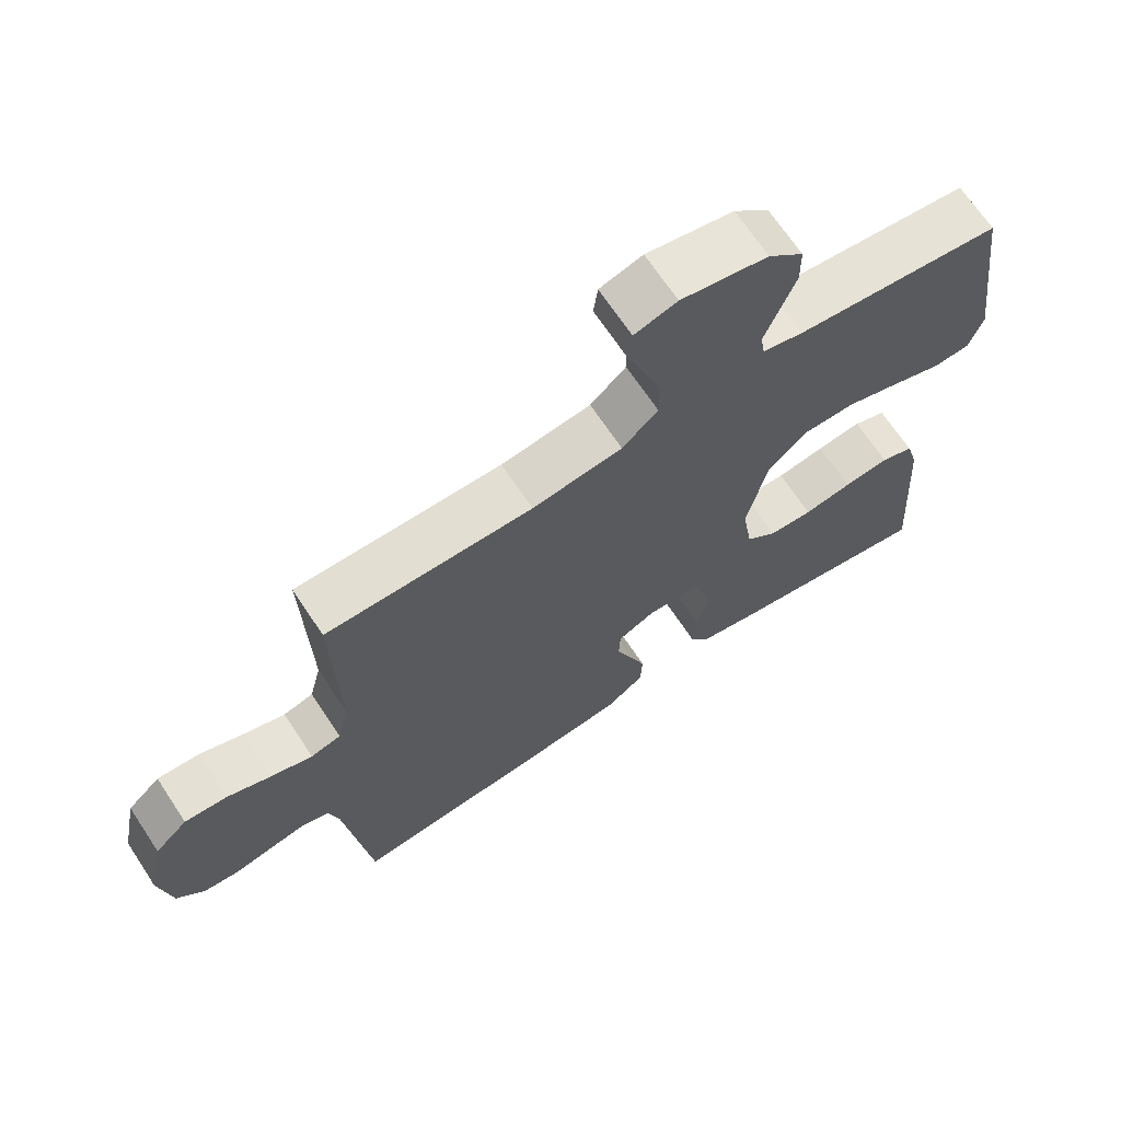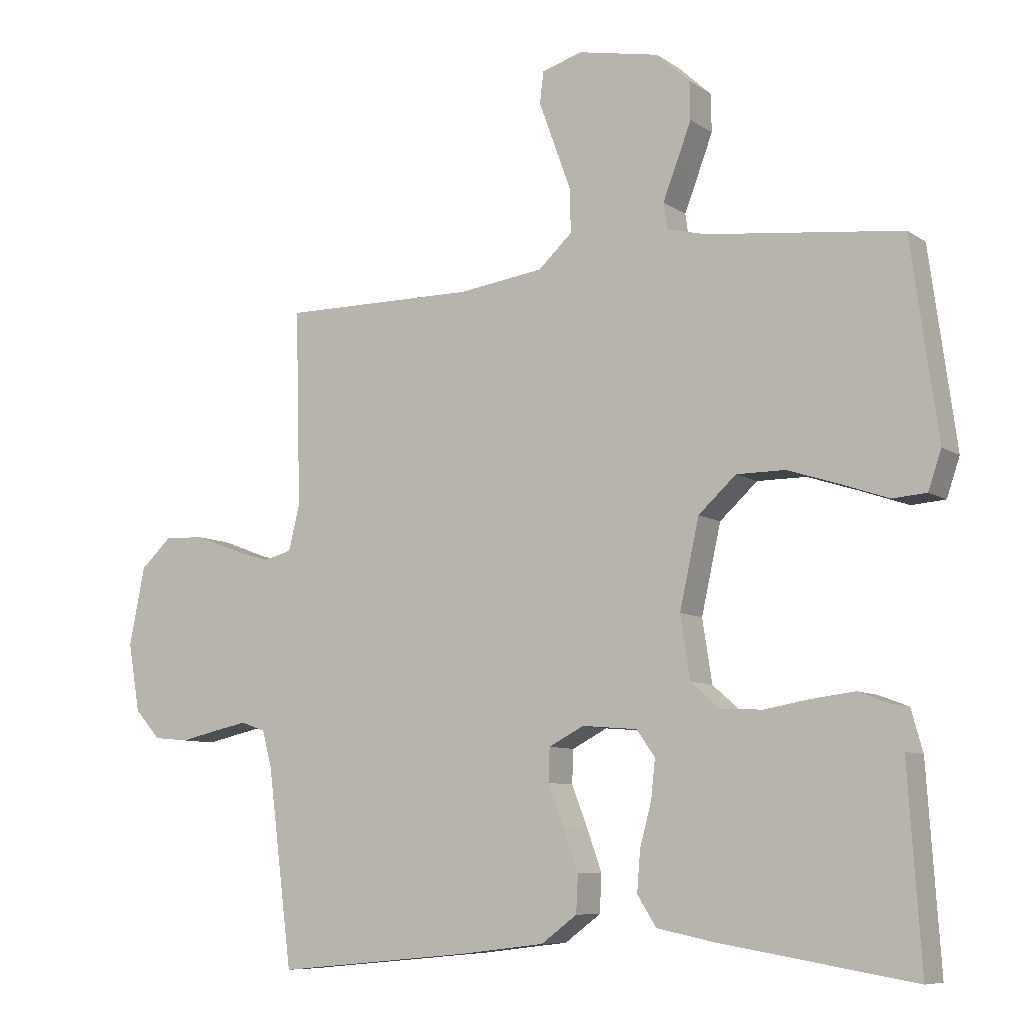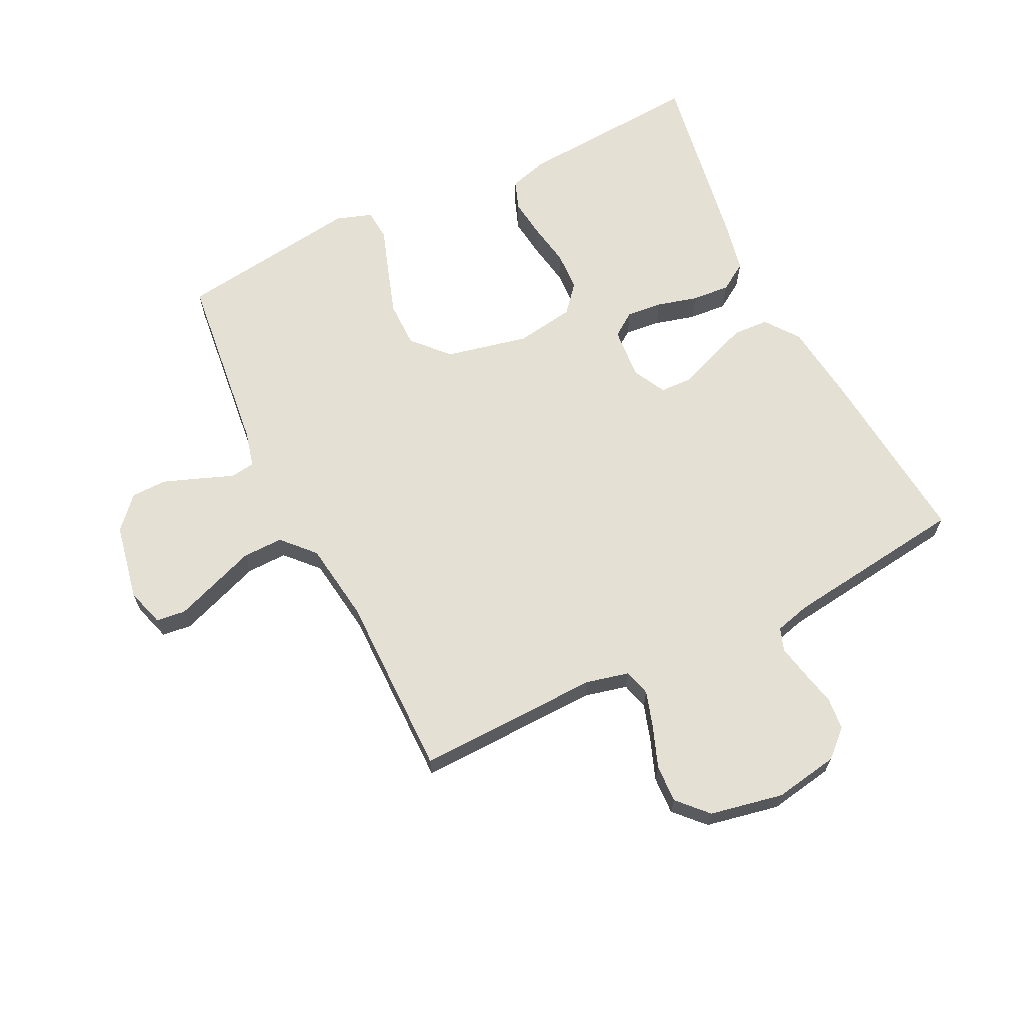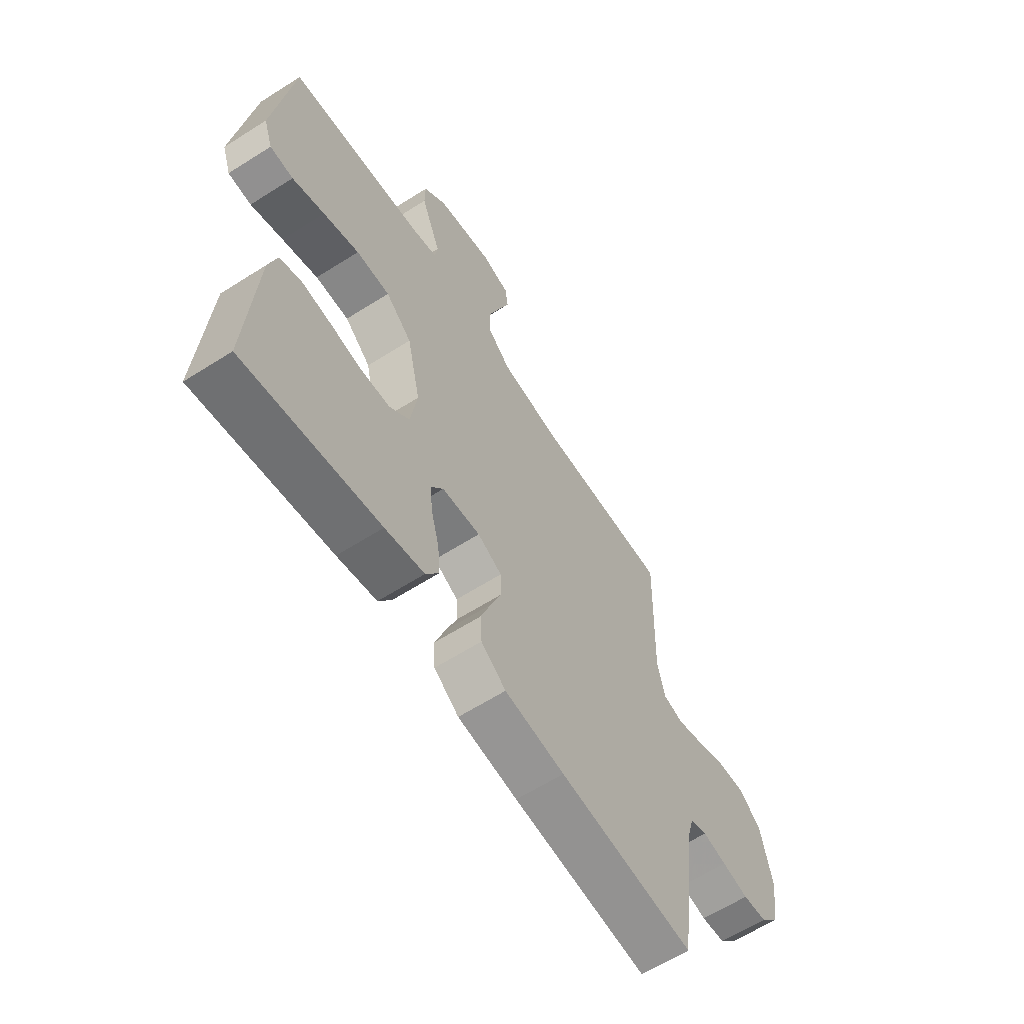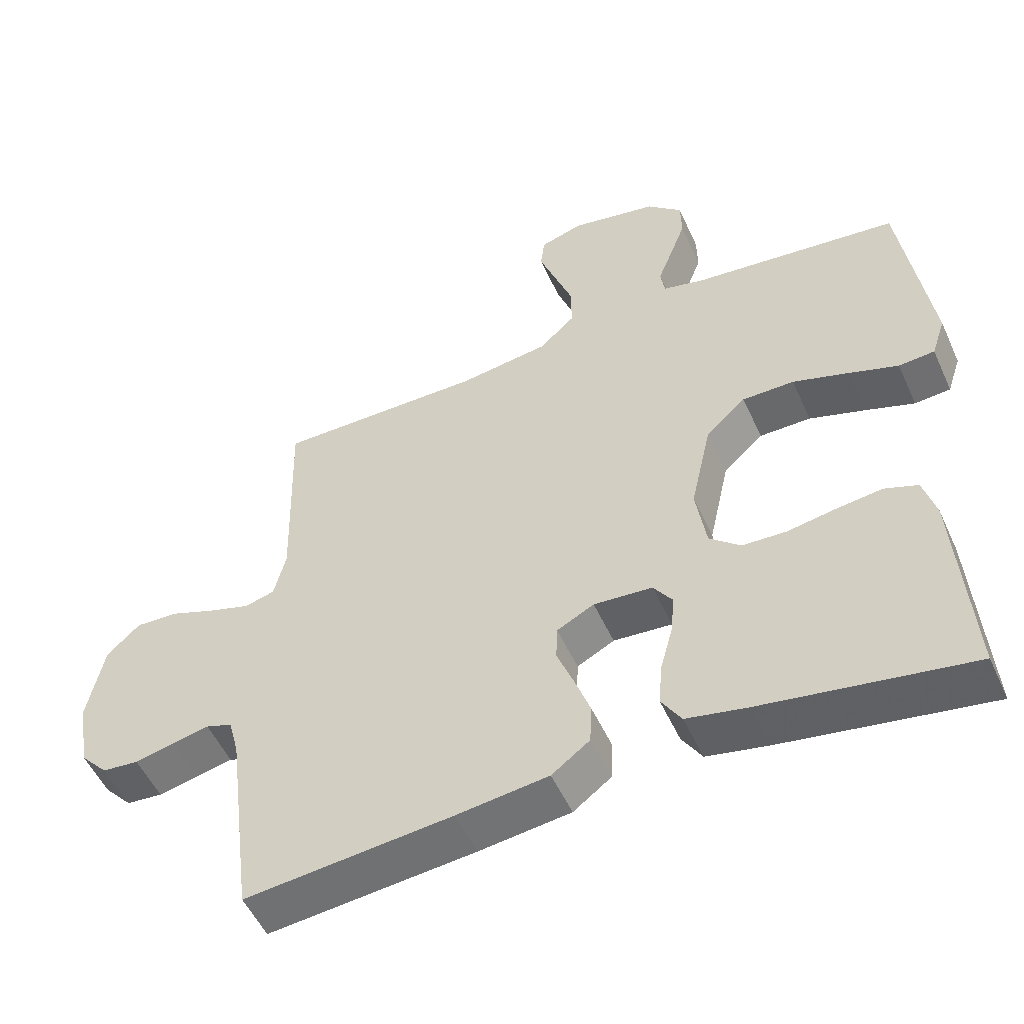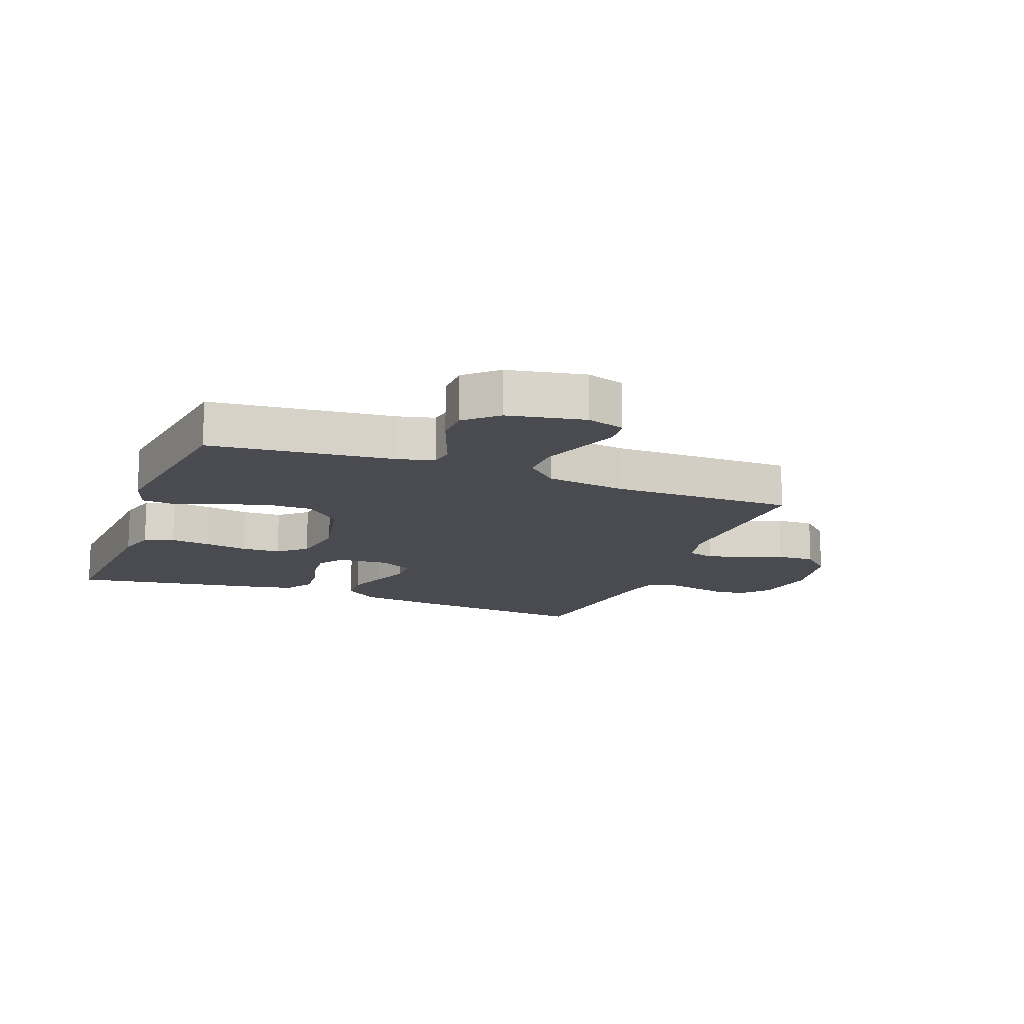
<metadata>
{"format":"obj","ext":"obj","renderer":"f3d","projection":"perspective","resolution":1024,"background":"white","views":[{"elev":68.1,"azim":146.5,"up":"+Z"},{"elev":-8.2,"azim":-149.9,"up":"+Z"},{"elev":65.9,"azim":63.7,"up":"+Y"},{"elev":-62.4,"azim":-57.2,"up":"+Z"},{"elev":-52.6,"azim":-155.9,"up":"+Z"},{"elev":-14.6,"azim":-21.1,"up":"+Y"}]}
</metadata>
<code>
v -0.5 0.07 0.5
v -0.2 0.07 0.534
v -0.14 0.07 0.549
v -0.134 0.07 0.589
v -0.155 0.07 0.643
v -0.178 0.07 0.704
v -0.177 0.07 0.762
v -0.126 0.07 0.809
v 0 0.07 0.834
v 0.062 0.07 0.815
v 0.068 0.07 0.767
v 0.044 0.07 0.701
v 0.018 0.07 0.63
v 0.017 0.07 0.564
v 0.069 0.07 0.516
v 0.2 0.07 0.498
v 0.5 0.07 0.5
v 0.492 0.07 0.2
v 0.509 0.07 0.13
v 0.553 0.07 0.118
v 0.613 0.07 0.137
v 0.679 0.07 0.162
v 0.741 0.07 0.165
v 0.789 0.07 0.12
v 0.813 0.07 0
v 0.795 0.07 -0.105
v 0.755 0.07 -0.149
v 0.702 0.07 -0.154
v 0.644 0.07 -0.141
v 0.591 0.07 -0.13
v 0.553 0.07 -0.143
v 0.538 0.07 -0.2
v 0.5 0.07 -0.5
v 0.2 0.07 -0.472
v 0.067 0.07 -0.456
v 0.012 0.07 -0.415
v 0.009 0.07 -0.357
v 0.032 0.07 -0.293
v 0.056 0.07 -0.231
v 0.054 0.07 -0.18
v 0 0.07 -0.152
v -0.085 0.07 -0.159
v -0.113 0.07 -0.199
v -0.107 0.07 -0.257
v -0.089 0.07 -0.324
v -0.084 0.07 -0.386
v -0.113 0.07 -0.432
v -0.2 0.07 -0.45
v -0.5 0.07 -0.5
v -0.48 0.07 -0.2
v -0.462 0.07 -0.136
v -0.414 0.07 -0.118
v -0.348 0.07 -0.126
v -0.278 0.07 -0.138
v -0.214 0.07 -0.135
v -0.169 0.07 -0.096
v -0.154 0.07 0
v -0.184 0.07 0.135
v -0.242 0.07 0.188
v -0.317 0.07 0.188
v -0.397 0.07 0.162
v -0.469 0.07 0.137
v -0.521 0.07 0.141
v -0.541 0.07 0.2
v -0.5 0 0.5
v -0.2 0 0.534
v -0.14 0 0.549
v -0.134 0 0.589
v -0.155 0 0.643
v -0.178 0 0.704
v -0.177 0 0.762
v -0.126 0 0.809
v 0 0 0.834
v 0.062 0 0.815
v 0.068 0 0.767
v 0.044 0 0.701
v 0.018 0 0.63
v 0.017 0 0.564
v 0.069 0 0.516
v 0.2 0 0.498
v 0.5 0 0.5
v 0.492 0 0.2
v 0.509 0 0.13
v 0.553 0 0.118
v 0.613 0 0.137
v 0.679 0 0.162
v 0.741 0 0.165
v 0.789 0 0.12
v 0.813 0 0
v 0.795 0 -0.105
v 0.755 0 -0.149
v 0.702 0 -0.154
v 0.644 0 -0.141
v 0.591 0 -0.13
v 0.553 0 -0.143
v 0.538 0 -0.2
v 0.5 0 -0.5
v 0.2 0 -0.472
v 0.067 0 -0.456
v 0.012 0 -0.415
v 0.009 0 -0.357
v 0.032 0 -0.293
v 0.056 0 -0.231
v 0.054 0 -0.18
v 0 0 -0.152
v -0.085 0 -0.159
v -0.113 0 -0.199
v -0.107 0 -0.257
v -0.089 0 -0.324
v -0.084 0 -0.386
v -0.113 0 -0.432
v -0.2 0 -0.45
v -0.5 0 -0.5
v -0.48 0 -0.2
v -0.462 0 -0.136
v -0.414 0 -0.118
v -0.348 0 -0.126
v -0.278 0 -0.138
v -0.214 0 -0.135
v -0.169 0 -0.096
v -0.154 0 0
v -0.184 0 0.135
v -0.242 0 0.188
v -0.317 0 0.188
v -0.397 0 0.162
v -0.469 0 0.137
v -0.521 0 0.141
v -0.541 0 0.2
f 61 62 63 64
f 60 61 64 1
f 59 60 1 2
f 58 59 2 3
f 57 58 3 4
f 51 52 53 54
f 49 50 51 54
f 49 54 55
f 48 49 55 56
f 44 45 46 47
f 43 44 47 48
f 36 37 38 39
f 34 35 36 39
f 32 33 34 39
f 31 32 39 40
f 30 31 40 41
f 26 27 28 29
f 26 29 30
f 25 26 30 41
f 21 22 23 24
f 20 21 24 25
f 19 20 25 41
f 16 17 18
f 15 16 18 19
f 10 11 12 13
f 8 9 10 13
f 8 13 14
f 7 8 14
f 4 5 6 7
f 4 7 14
f 57 4 14 15
f 43 48 56 57
f 42 43 57 15
f 15 19 41 42
f 128 127 126 125
f 65 128 125 124
f 66 65 124 123
f 67 66 123 122
f 68 67 122 121
f 118 117 116 115
f 118 115 114 113
f 119 118 113
f 120 119 113 112
f 111 110 109 108
f 112 111 108 107
f 103 102 101 100
f 103 100 99 98
f 103 98 97 96
f 104 103 96 95
f 105 104 95 94
f 93 92 91 90
f 94 93 90
f 105 94 90 89
f 88 87 86 85
f 89 88 85 84
f 105 89 84 83
f 82 81 80
f 83 82 80 79
f 77 76 75 74
f 77 74 73 72
f 78 77 72
f 78 72 71
f 71 70 69 68
f 78 71 68
f 79 78 68 121
f 121 120 112 107
f 79 121 107 106
f 106 105 83 79
f 1 65 66 2
f 2 66 67 3
f 3 67 68 4
f 4 68 69 5
f 5 69 70 6
f 6 70 71 7
f 7 71 72 8
f 8 72 73 9
f 9 73 74 10
f 10 74 75 11
f 11 75 76 12
f 12 76 77 13
f 13 77 78 14
f 14 78 79 15
f 15 79 80 16
f 16 80 81 17
f 17 81 82 18
f 18 82 83 19
f 19 83 84 20
f 20 84 85 21
f 21 85 86 22
f 22 86 87 23
f 23 87 88 24
f 24 88 89 25
f 25 89 90 26
f 26 90 91 27
f 27 91 92 28
f 28 92 93 29
f 29 93 94 30
f 30 94 95 31
f 31 95 96 32
f 32 96 97 33
f 33 97 98 34
f 34 98 99 35
f 35 99 100 36
f 36 100 101 37
f 37 101 102 38
f 38 102 103 39
f 39 103 104 40
f 40 104 105 41
f 41 105 106 42
f 42 106 107 43
f 43 107 108 44
f 44 108 109 45
f 45 109 110 46
f 46 110 111 47
f 47 111 112 48
f 48 112 113 49
f 49 113 114 50
f 50 114 115 51
f 51 115 116 52
f 52 116 117 53
f 53 117 118 54
f 54 118 119 55
f 55 119 120 56
f 56 120 121 57
f 57 121 122 58
f 58 122 123 59
f 59 123 124 60
f 60 124 125 61
f 61 125 126 62
f 62 126 127 63
f 63 127 128 64
f 64 128 65 1

</code>
